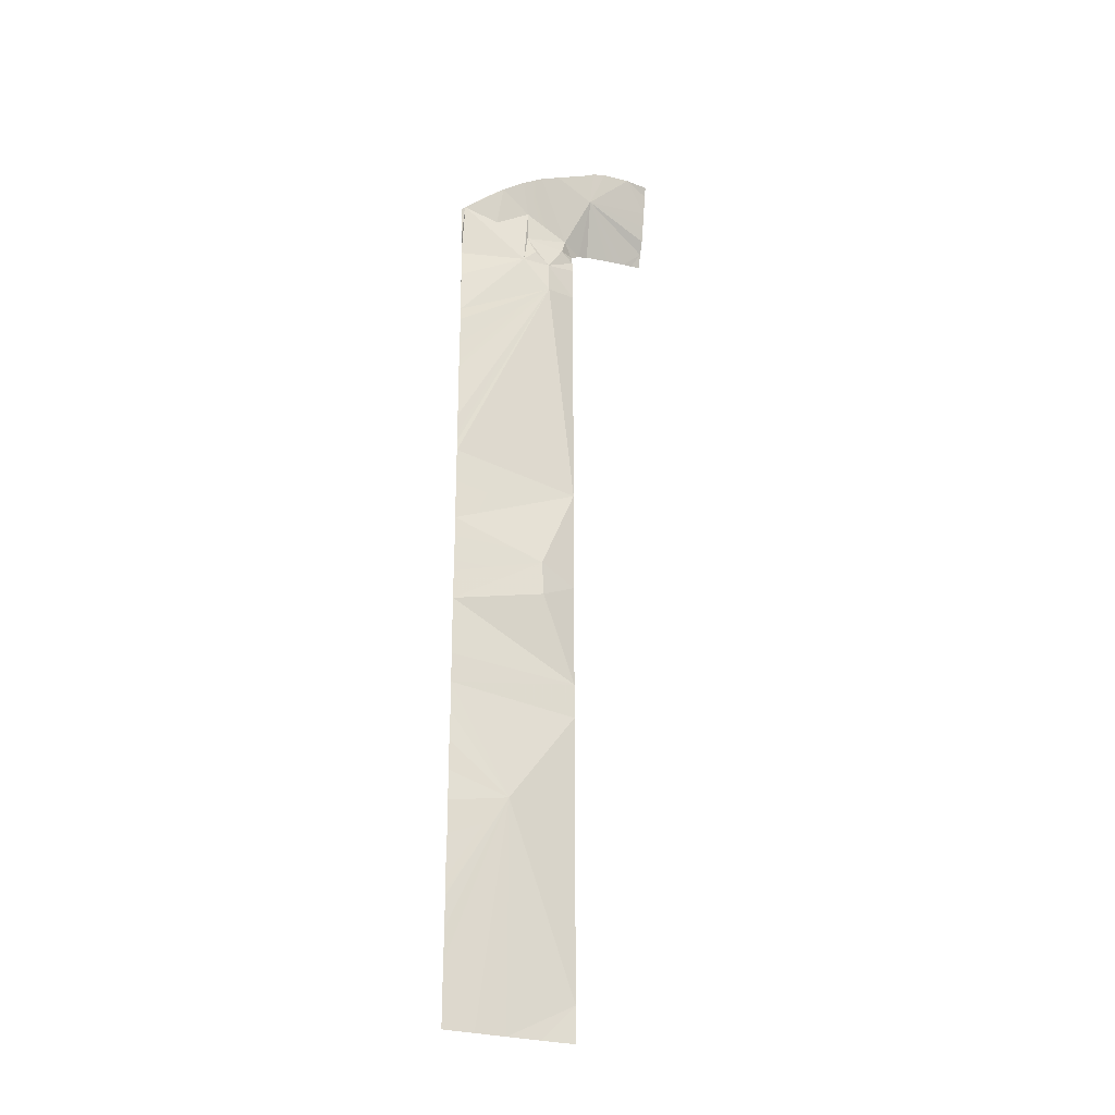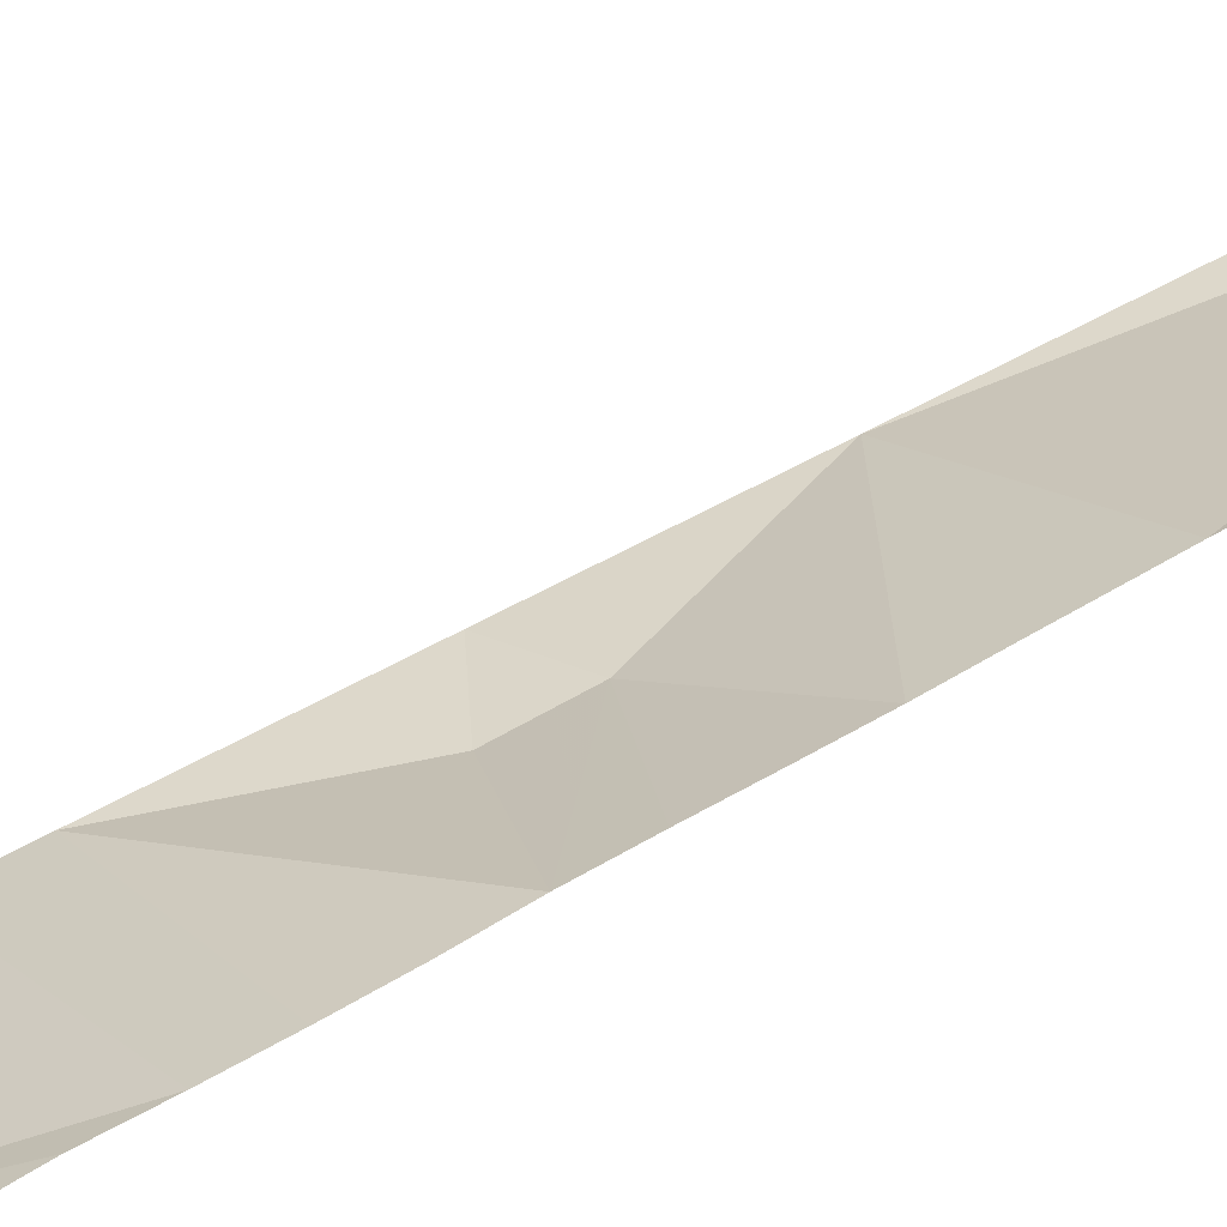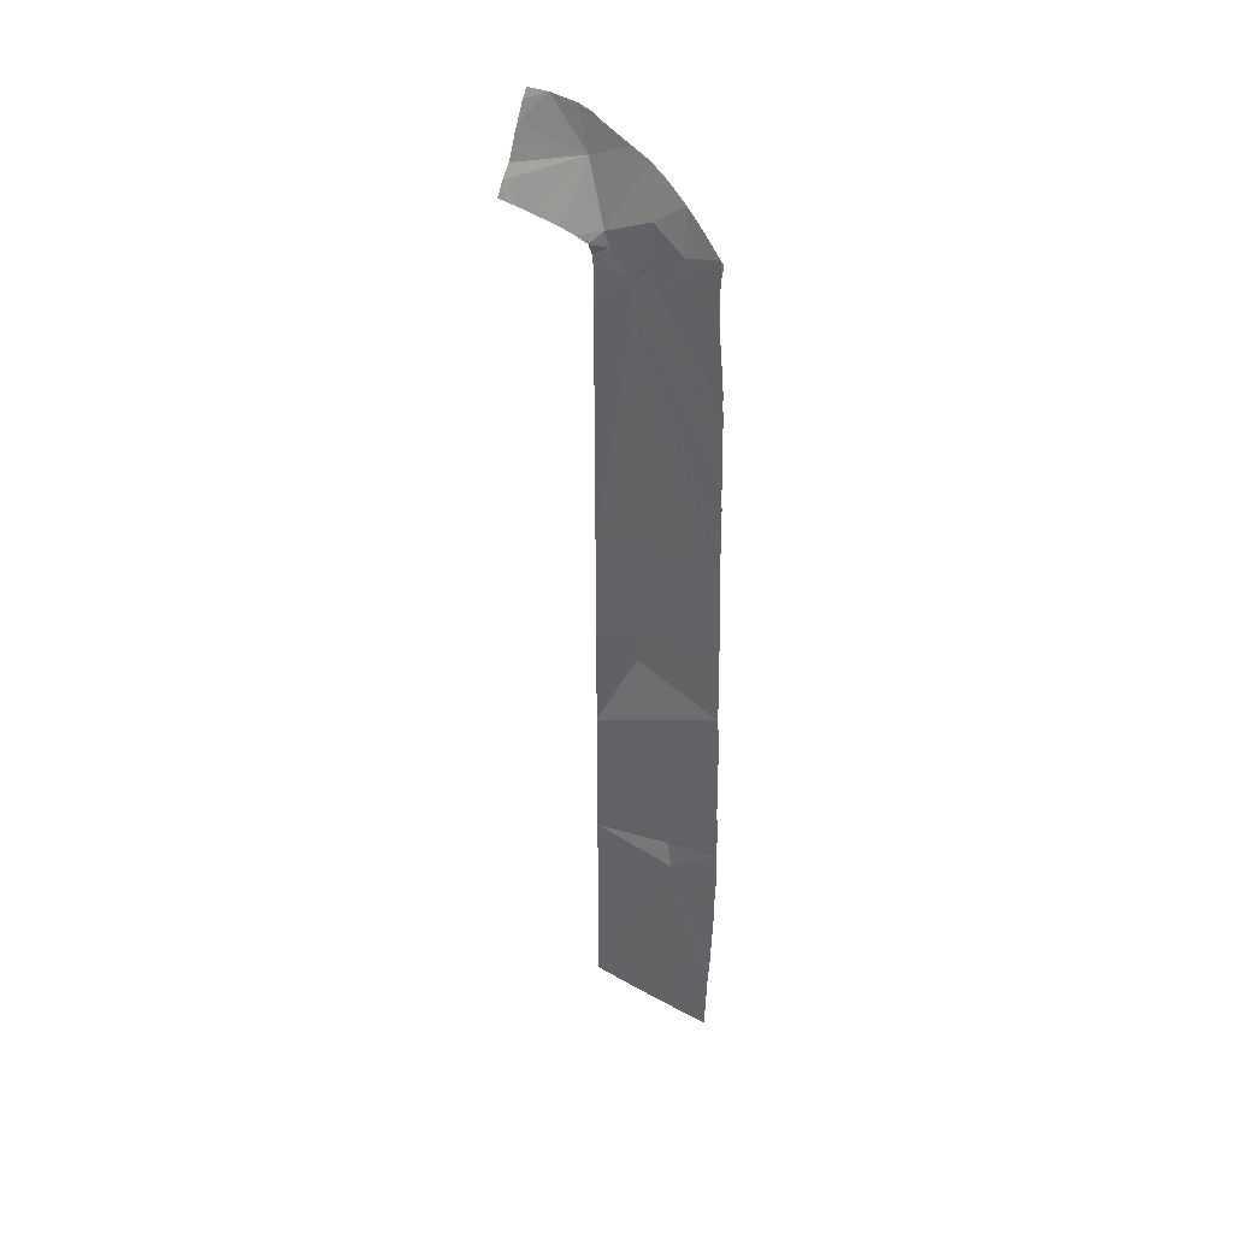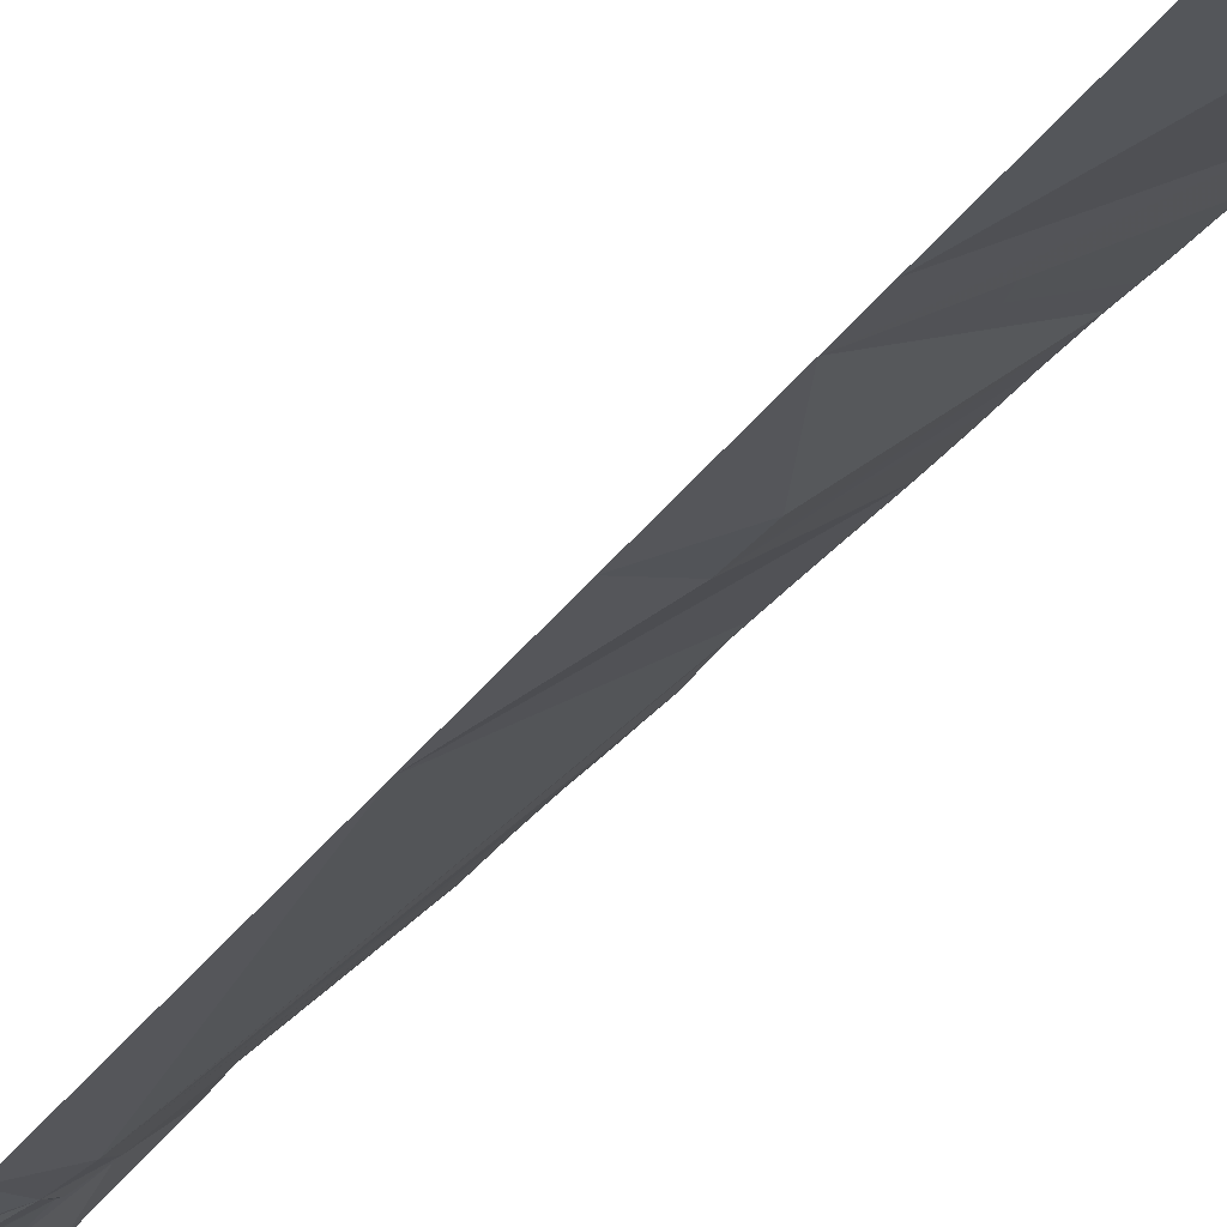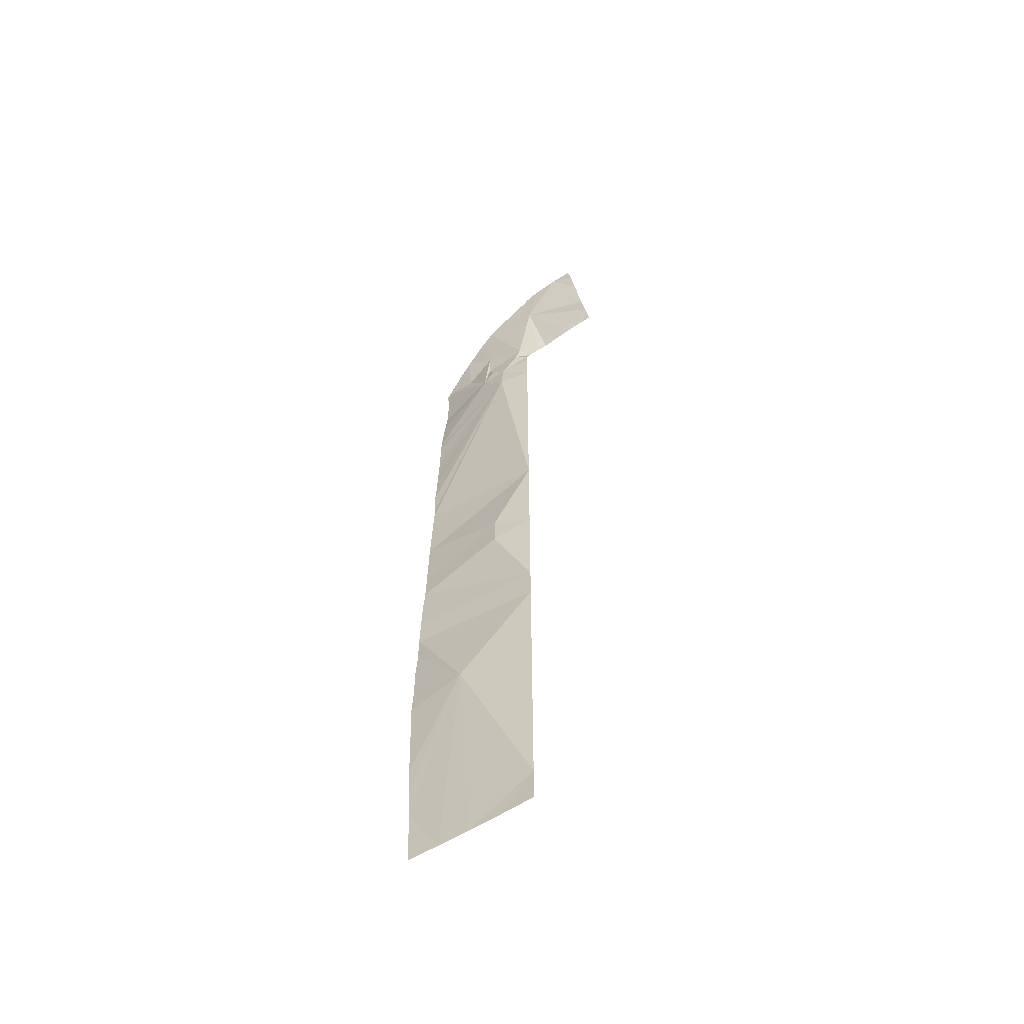
<metadata>
{"format":"obj","ext":"obj","renderer":"f3d","projection":"perspective","resolution":1024,"background":"white","views":[{"elev":-26.5,"azim":-63.2,"up":"+Z"},{"elev":57.4,"azim":-120.4,"up":"+Y"},{"elev":38.9,"azim":178.7,"up":"+Z"},{"elev":-29.4,"azim":153.3,"up":"+Y"},{"elev":-58.6,"azim":-2.8,"up":"+Z"}]}
</metadata>
<code>
o crack_restart_keyway_385
v 0.07353 -0.1131 -0.4725
v 0.07298 -0.1133 -0.4595
v 0.08493 -0.1212 -0.4725
v 0.1472 -0.162 -0.08764
v 0.1522 -0.169 -0.08076
v 0.1508 -0.1645 -0.08722
v 0.1433 -0.1592 -0.08816
v 0.1216 -0.1565 -0.06502
v 0.1542 -0.1672 -0.08693
v 0.1204 -0.1474 -0.1036
v 0.1204 -0.1474 -0.1189
v 0.1075 -0.1408 -0.1062
v 0.1209 -0.1469 -0.09861
v 0.1204 -0.1474 -0.4725
v 0.1084 -0.1382 -0.4725
v 0.1204 -0.1474 -0.4571
v 0.07355 -0.1131 -0.2383
v 0.07385 -0.1128 -0.2253
v 0.1204 -0.1474 -0.2265
v 0.07311 -0.1133 -0.2513
v 0.07076 -0.1149 -0.3944
v 0.07032 -0.115 -0.3814
v 0.08889 -0.129 -0.3881
v 0.0709 -0.1146 -0.4074
v 0.07251 -0.1138 -0.2904
v 0.1204 -0.1474 -0.3187
v 0.07185 -0.114 -0.3034
v 0.07266 -0.1137 -0.4464
v 0.07182 -0.1141 -0.4334
v 0.07138 -0.1146 -0.3424
v 0.09063 -0.1321 -0.3768
v 0.07072 -0.1148 -0.3554
v 0.07134 -0.1144 -0.3294
v 0.0714 -0.1145 -0.4204
v 0.07082 -0.1149 -0.3684
v 0.07294 -0.1135 -0.2643
v 0.1041 -0.1399 -0.2654
v 0.07271 -0.1135 -0.2773
v 0.0765 -0.1111 -0.1213
v 0.07764 -0.1102 -0.1083
v 0.09753 -0.133 -0.1063
v 0.07842 -0.1099 -0.09493
v 0.07783 -0.1116 -0.08207
v 0.07805 -0.11 -0.1029
v 0.07772 -0.11 -0.08881
v 0.07161 -0.1144 -0.3164
v 0.1482 -0.1726 -0.06814
v 0.1498 -0.1711 -0.07507
v 0.1466 -0.1739 -0.06144
v 0.1475 -0.1731 -0.06457
v 0.1146 -0.1445 -0.09482
v 0.1222 -0.1456 -0.09401
v 0.1165 -0.1453 -0.08869
v 0.1266 -0.1477 -0.09171
v 0.1204 -0.1474 -0.1343
v 0.1066 -0.1418 -0.1207
v 0.1204 -0.1474 -0.1497
v 0.1204 -0.1474 -0.165
v 0.1204 -0.1474 -0.1804
v 0.1204 -0.1474 -0.1958
v 0.1204 -0.1474 -0.2111
v 0.1204 -0.1474 -0.2419
v 0.1204 -0.1474 -0.2573
v 0.1204 -0.1474 -0.2726
v 0.1204 -0.1474 -0.288
v 0.1041 -0.1407 -0.2809
v 0.1204 -0.1474 -0.3034
v 0.1204 -0.1474 -0.3495
v 0.1204 -0.1474 -0.3649
v 0.1204 -0.1474 -0.3341
v 0.1204 -0.1474 -0.3802
v 0.1204 -0.1474 -0.3956
v 0.1204 -0.1474 -0.411
v 0.1204 -0.1474 -0.4263
v 0.1395 -0.1564 -0.08866
v 0.1353 -0.1531 -0.08924
v 0.1311 -0.1499 -0.08987
v 0.0896 -0.1224 -0.08692
v 0.1001 -0.1335 -0.0931
v 0.1001 -0.1336 -0.07903
v 0.1021 -0.1368 -0.1005
v 0.07424 -0.1127 -0.1913
v 0.0743 -0.1126 -0.1863
v 0.07453 -0.1125 -0.1807
v 0.0747 -0.1123 -0.1733
v 0.07391 -0.1127 -0.1993
v 0.07492 -0.1122 -0.1667
v 0.1204 -0.1474 -0.4417
v 0.1035 -0.1346 -0.4725
v 0.09609 -0.1292 -0.4725
v 0.1006 -0.1407 -0.05987
v 0.1068 -0.1466 -0.05697
v 0.135 -0.1707 -0.04798
v 0.07534 -0.112 -0.1415
v 0.07554 -0.1117 -0.1343
v 0.07503 -0.112 -0.1473
v 0.08892 -0.1261 -0.06907
v 0.08337 -0.1188 -0.07515
v 0.09481 -0.1338 -0.06387
v 0.1182 -0.1567 -0.05135
v 0.1251 -0.1629 -0.04857
v 0.1206 -0.159 -0.04976
v 0.1455 -0.1748 -0.05729
v 0.1444 -0.1757 -0.05298
v 0.1429 -0.1768 -0.04892
v 0.1444 -0.1757 -0.05298
v 0.1001 -0.1336 -0.07903
v 0.07506 -0.1121 -0.1536
v 0.07495 -0.1121 -0.1603
v 0.07416 -0.1127 -0.2075
v 0.07417 -0.1126 -0.2123
v 0.07413 -0.1128 -0.2171
v 0.07684 -0.1104 -0.08337
v 0.07772 -0.11 -0.08881
v 0.1216 -0.1565 -0.06502
v 0.07353 -0.1131 -0.4725
v 0.08493 -0.1212 -0.4725
v 0.07298 -0.1133 -0.4595
v 0.1472 -0.162 -0.08764
v 0.1508 -0.1645 -0.08722
v 0.1522 -0.169 -0.08076
v 0.1433 -0.1592 -0.08816
v 0.1542 -0.1672 -0.08693
v 0.1204 -0.1474 -0.1036
v 0.1075 -0.1408 -0.1062
v 0.1204 -0.1474 -0.1189
v 0.1209 -0.1469 -0.09861
v 0.1204 -0.1474 -0.4725
v 0.1204 -0.1474 -0.4571
v 0.1084 -0.1382 -0.4725
v 0.07355 -0.1131 -0.2383
v 0.1204 -0.1474 -0.2265
v 0.07385 -0.1128 -0.2253
v 0.07311 -0.1133 -0.2513
v 0.07076 -0.1149 -0.3944
v 0.09063 -0.1321 -0.3768
v 0.07032 -0.115 -0.3814
v 0.0709 -0.1146 -0.4074
v 0.07251 -0.1138 -0.2904
v 0.07185 -0.114 -0.3034
v 0.1204 -0.1474 -0.3187
v 0.07266 -0.1137 -0.4464
v 0.07182 -0.1141 -0.4334
v 0.07138 -0.1146 -0.3424
v 0.07072 -0.1148 -0.3554
v 0.07134 -0.1144 -0.3294
v 0.0714 -0.1145 -0.4204
v 0.07082 -0.1149 -0.3684
v 0.07294 -0.1135 -0.2643
v 0.1041 -0.1399 -0.2654
v 0.07271 -0.1135 -0.2773
v 0.0765 -0.1111 -0.1213
v 0.09753 -0.133 -0.1063
v 0.07764 -0.1102 -0.1083
v 0.07842 -0.1099 -0.09493
v 0.07805 -0.11 -0.1029
v 0.07161 -0.1144 -0.3164
v 0.1482 -0.1726 -0.06814
v 0.1498 -0.1711 -0.07507
v 0.1466 -0.1739 -0.06144
v 0.1475 -0.1731 -0.06457
v 0.1222 -0.1456 -0.09401
v 0.1146 -0.1445 -0.09482
v 0.1165 -0.1453 -0.08869
v 0.1266 -0.1477 -0.09171
v 0.1066 -0.1418 -0.1207
v 0.1204 -0.1474 -0.1343
v 0.1204 -0.1474 -0.1497
v 0.1204 -0.1474 -0.165
v 0.1204 -0.1474 -0.1804
v 0.1204 -0.1474 -0.1958
v 0.1204 -0.1474 -0.2111
v 0.1204 -0.1474 -0.2419
v 0.1204 -0.1474 -0.2573
v 0.1204 -0.1474 -0.2726
v 0.1041 -0.1407 -0.2809
v 0.1204 -0.1474 -0.288
v 0.1204 -0.1474 -0.3034
v 0.1204 -0.1474 -0.3495
v 0.1204 -0.1474 -0.3649
v 0.1204 -0.1474 -0.3341
v 0.1204 -0.1474 -0.3802
v 0.1204 -0.1474 -0.3956
v 0.1204 -0.1474 -0.411
v 0.1204 -0.1474 -0.4263
v 0.1395 -0.1564 -0.08866
v 0.1353 -0.1531 -0.08924
v 0.1311 -0.1499 -0.08987
v 0.0896 -0.1224 -0.08692
v 0.1001 -0.1335 -0.0931
v 0.1021 -0.1368 -0.1005
v 0.0743 -0.1126 -0.1863
v 0.07424 -0.1127 -0.1913
v 0.0747 -0.1123 -0.1733
v 0.07453 -0.1125 -0.1807
v 0.07391 -0.1127 -0.1993
v 0.07492 -0.1122 -0.1667
v 0.1204 -0.1474 -0.4417
v 0.09609 -0.1292 -0.4725
v 0.1035 -0.1346 -0.4725
v 0.07534 -0.112 -0.1415
v 0.07554 -0.1117 -0.1343
v 0.07503 -0.112 -0.1473
v 0.1455 -0.1748 -0.05729
v 0.07506 -0.1121 -0.1536
v 0.07495 -0.1121 -0.1603
v 0.07416 -0.1127 -0.2075
v 0.07417 -0.1126 -0.2123
v 0.07413 -0.1128 -0.2171
f 1 2 3
f 4 5 6
f 4 7 8
f 4 8 5
f 6 5 9
f 10 11 12
f 10 12 13
f 14 15 16
f 17 18 19
f 17 19 20
f 21 22 23
f 21 23 24
f 25 26 27
f 28 3 2
f 28 23 3
f 28 29 23
f 30 31 32
f 30 33 31
f 34 23 29
f 35 32 31
f 35 23 22
f 35 31 23
f 36 20 37
f 36 37 38
f 39 40 41
f 42 43 44
f 42 45 43
f 46 27 26
f 46 26 33
f 47 48 8
f 47 8 49
f 47 49 50
f 48 5 8
f 13 51 52
f 13 12 51
f 52 51 53
f 52 53 54
f 11 55 56
f 11 56 12
f 57 58 56
f 57 56 55
f 58 59 56
f 60 61 56
f 60 56 59
f 61 19 56
f 62 37 19
f 62 63 37
f 63 64 37
f 64 65 66
f 64 66 37
f 65 67 66
f 68 69 31
f 68 31 70
f 69 71 31
f 71 72 23
f 71 23 31
f 72 73 23
f 73 74 23
f 75 76 8
f 75 8 7
f 8 54 53
f 8 77 54
f 43 78 41
f 8 76 77
f 53 79 80
f 53 51 79
f 23 34 24
f 81 41 79
f 81 12 41
f 81 79 12
f 56 82 83
f 56 84 85
f 56 86 82
f 56 83 84
f 56 85 87
f 88 23 74
f 88 16 23
f 16 89 90
f 16 15 89
f 16 90 23
f 90 3 23
f 53 80 91
f 53 91 92
f 31 33 70
f 53 92 8
f 8 93 49
f 51 12 79
f 25 37 66
f 25 66 26
f 25 38 37
f 56 41 12
f 94 95 39
f 94 56 96
f 94 41 56
f 94 39 41
f 43 41 40
f 43 40 44
f 78 43 97
f 78 97 80
f 43 98 97
f 97 99 80
f 8 92 100
f 8 101 93
f 8 102 101
f 8 100 102
f 49 93 103
f 93 104 103
f 105 104 93
f 105 93 106
f 99 97 107
f 99 91 80
f 99 107 91
f 108 96 56
f 108 56 109
f 86 56 110
f 110 56 111
f 111 56 112
f 67 26 66
f 26 70 33
f 79 41 80
f 78 80 41
f 19 37 20
f 109 56 87
f 19 18 112
f 112 56 19
f 45 113 43
f 113 114 43
f 102 115 101
f 102 100 115
f 116 117 118
f 119 120 121
f 119 115 122
f 119 121 115
f 120 123 121
f 124 125 126
f 124 127 125
f 128 129 130
f 131 132 133
f 131 134 132
f 135 136 137
f 135 138 136
f 139 140 141
f 142 118 117
f 142 117 136
f 142 136 143
f 144 145 136
f 144 136 146
f 147 143 136
f 148 136 145
f 148 137 136
f 149 150 134
f 149 151 150
f 152 153 154
f 155 156 43
f 155 43 114
f 157 141 140
f 157 146 141
f 158 115 159
f 158 160 115
f 158 161 160
f 159 115 121
f 127 162 163
f 127 163 125
f 162 164 163
f 162 165 164
f 126 166 167
f 126 125 166
f 168 166 169
f 168 167 166
f 169 166 170
f 171 166 172
f 171 170 166
f 172 166 132
f 173 132 150
f 173 150 174
f 174 150 175
f 175 176 177
f 175 150 176
f 177 176 178
f 179 136 180
f 179 181 136
f 180 136 182
f 182 136 183
f 183 136 184
f 184 136 185
f 186 115 187
f 186 122 115
f 115 164 165
f 115 165 188
f 43 153 189
f 115 188 187
f 164 107 190
f 164 190 163
f 136 138 147
f 191 190 153
f 191 153 125
f 191 125 190
f 166 192 193
f 166 194 195
f 166 193 196
f 166 195 192
f 166 197 194
f 198 185 136
f 198 136 129
f 129 199 200
f 129 200 130
f 129 136 199
f 199 136 117
f 164 91 107
f 164 92 91
f 136 181 146
f 164 115 92
f 115 160 93
f 163 190 125
f 139 176 150
f 139 141 176
f 139 150 151
f 166 125 153
f 201 152 202
f 201 203 166
f 201 166 153
f 201 153 152
f 43 154 153
f 43 156 154
f 189 97 43
f 189 107 97
f 115 100 92
f 115 93 101
f 160 204 93
f 93 204 106
f 205 166 203
f 205 206 166
f 196 207 166
f 207 208 166
f 208 209 166
f 178 176 141
f 141 146 181
f 190 107 153
f 189 153 107
f 132 134 150
f 206 197 166
f 132 209 133
f 209 132 166

</code>
